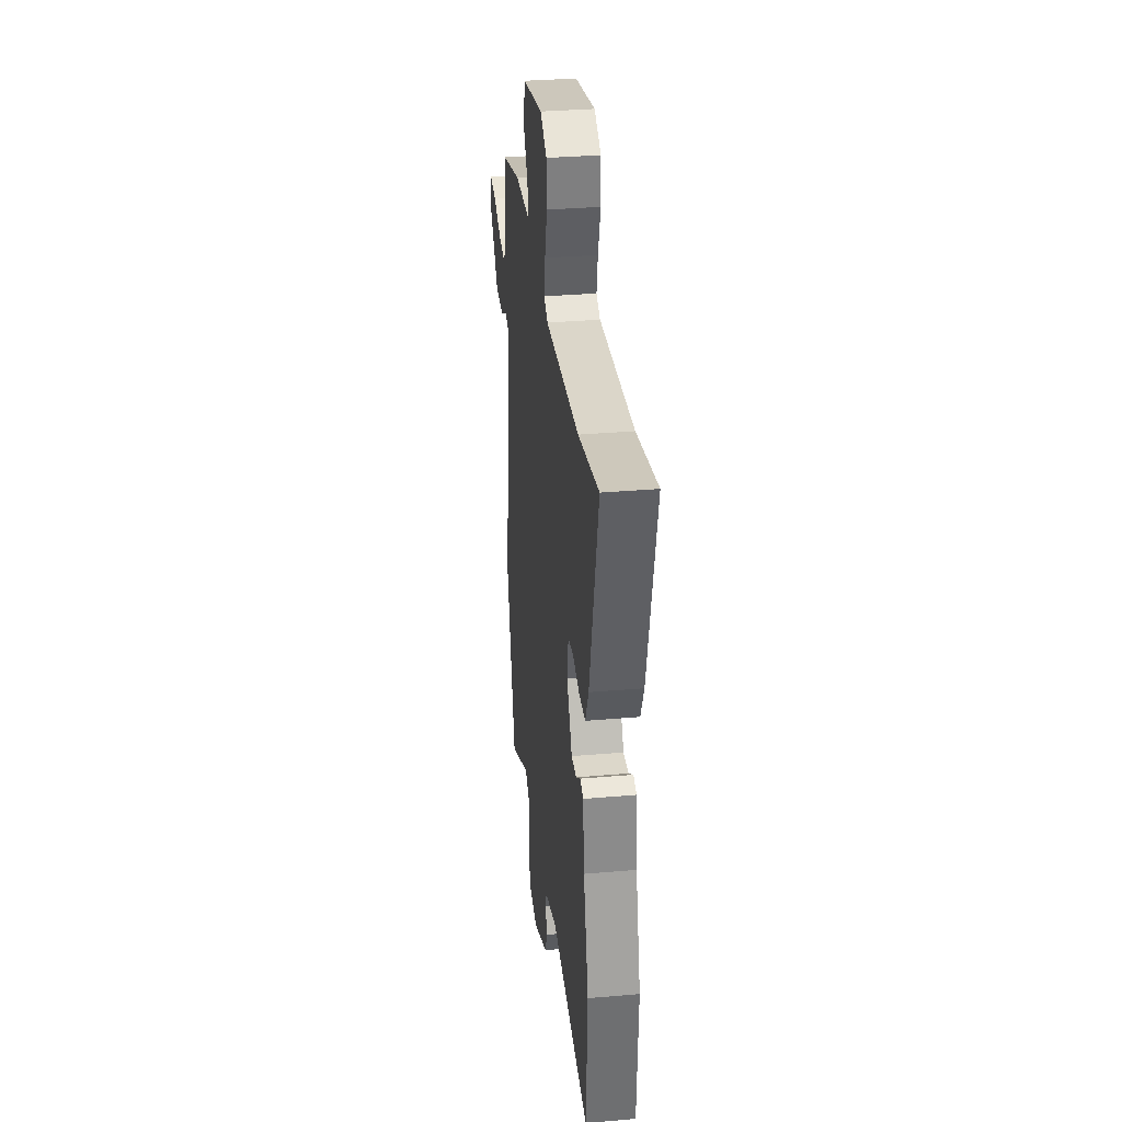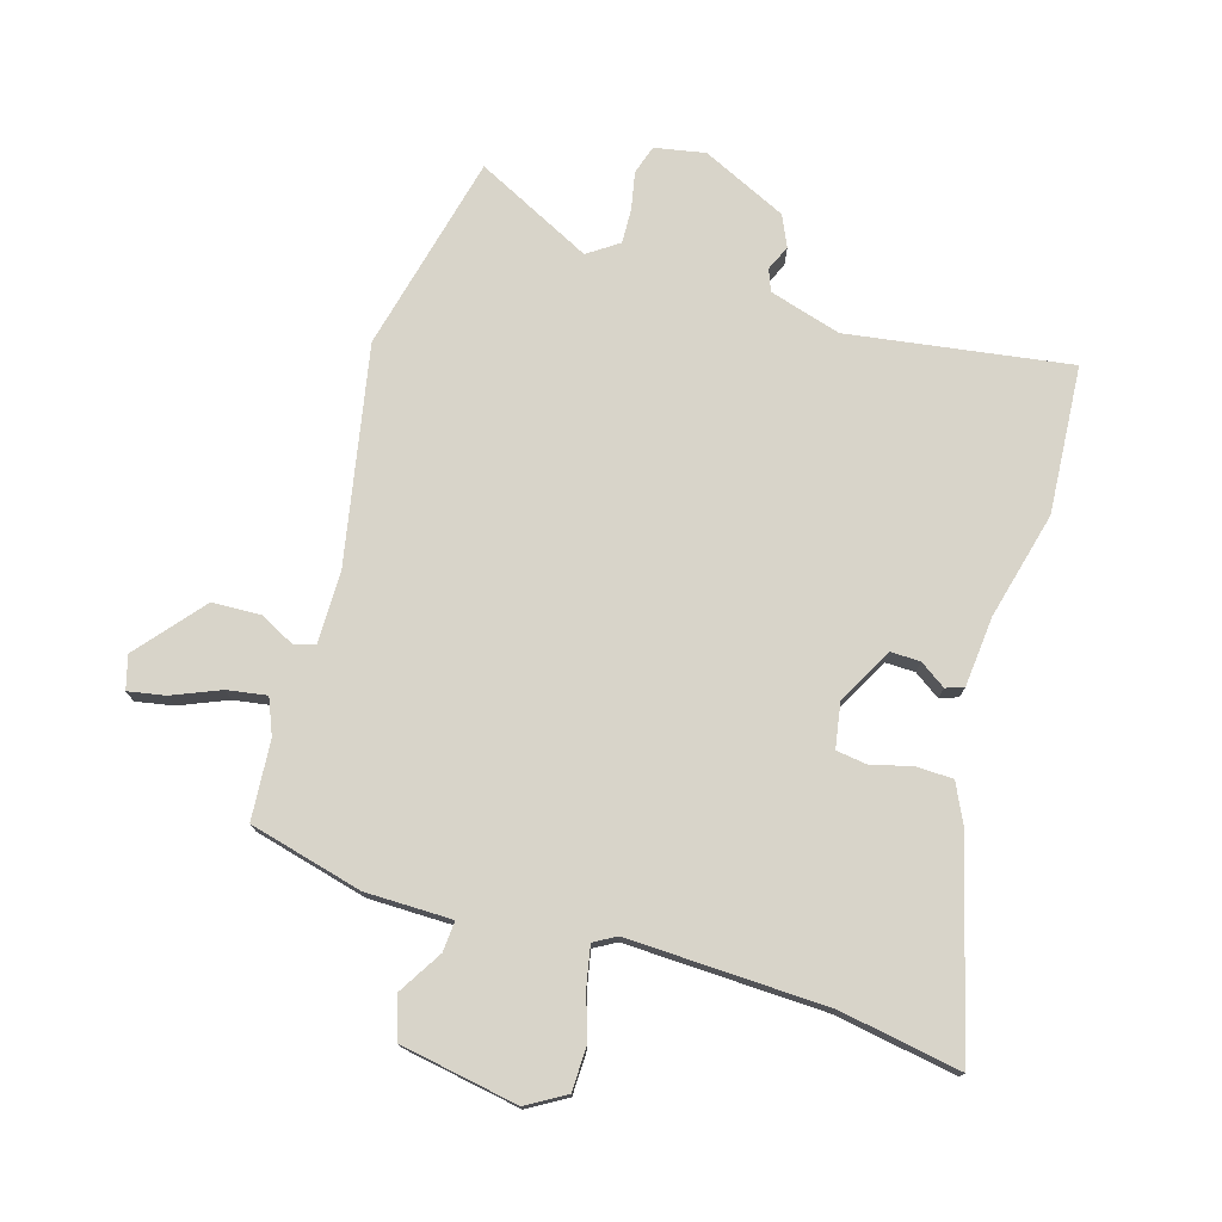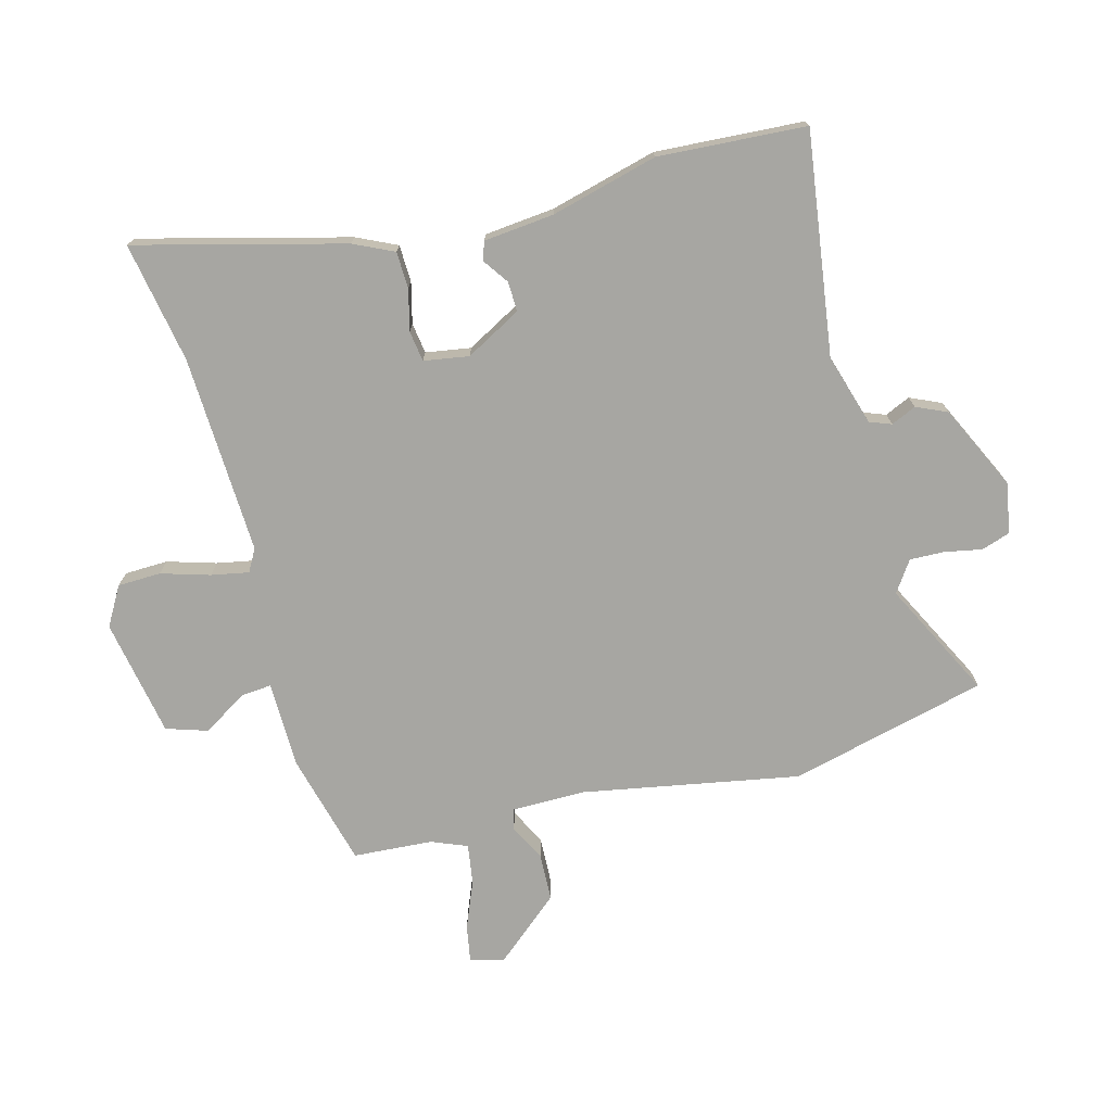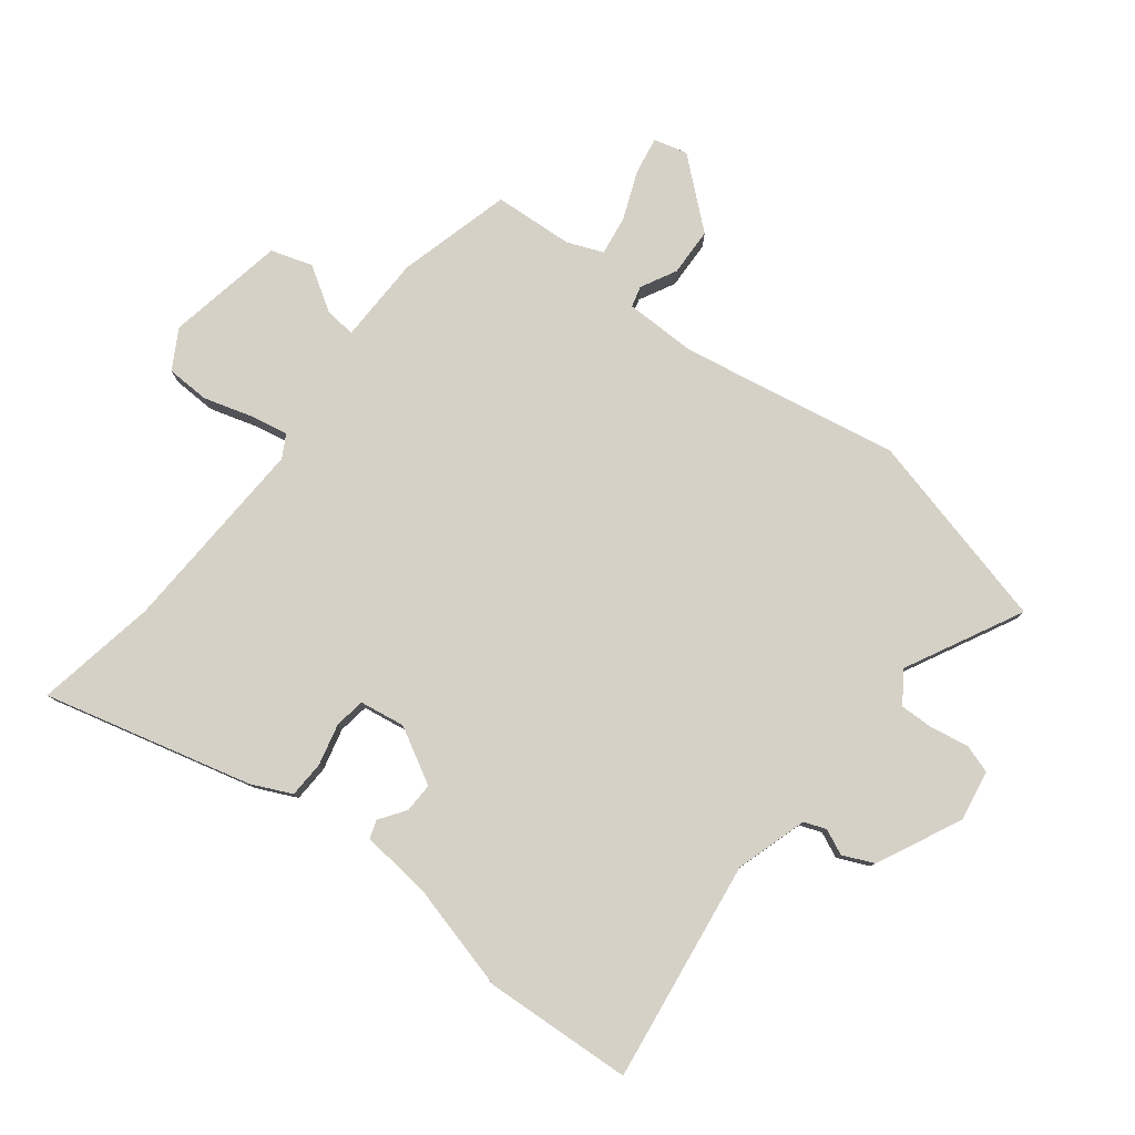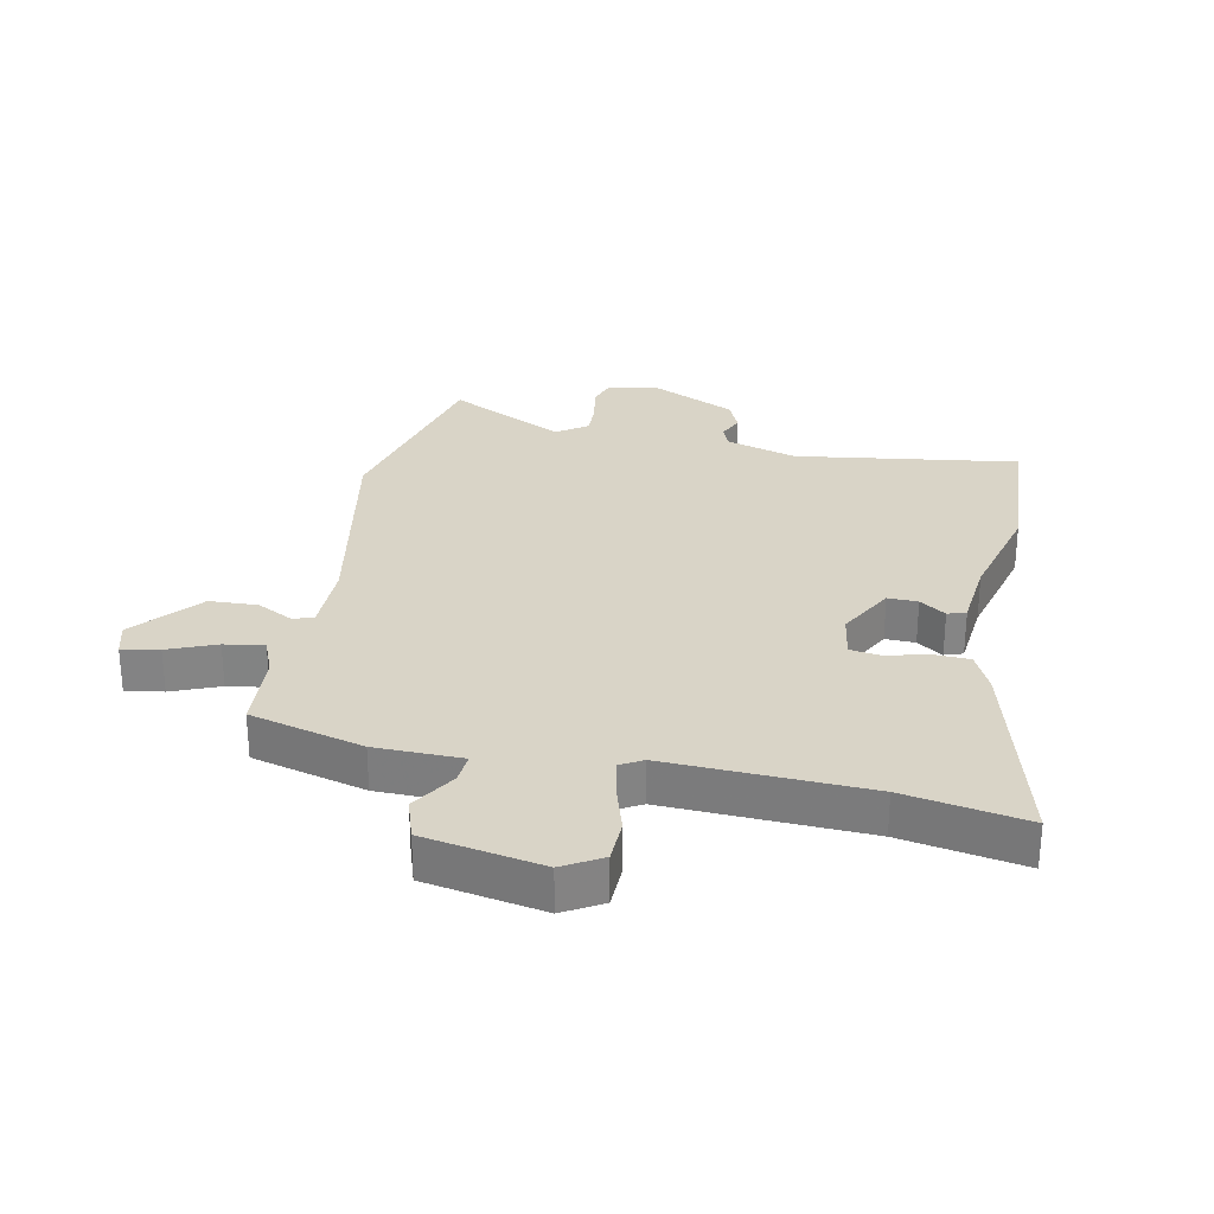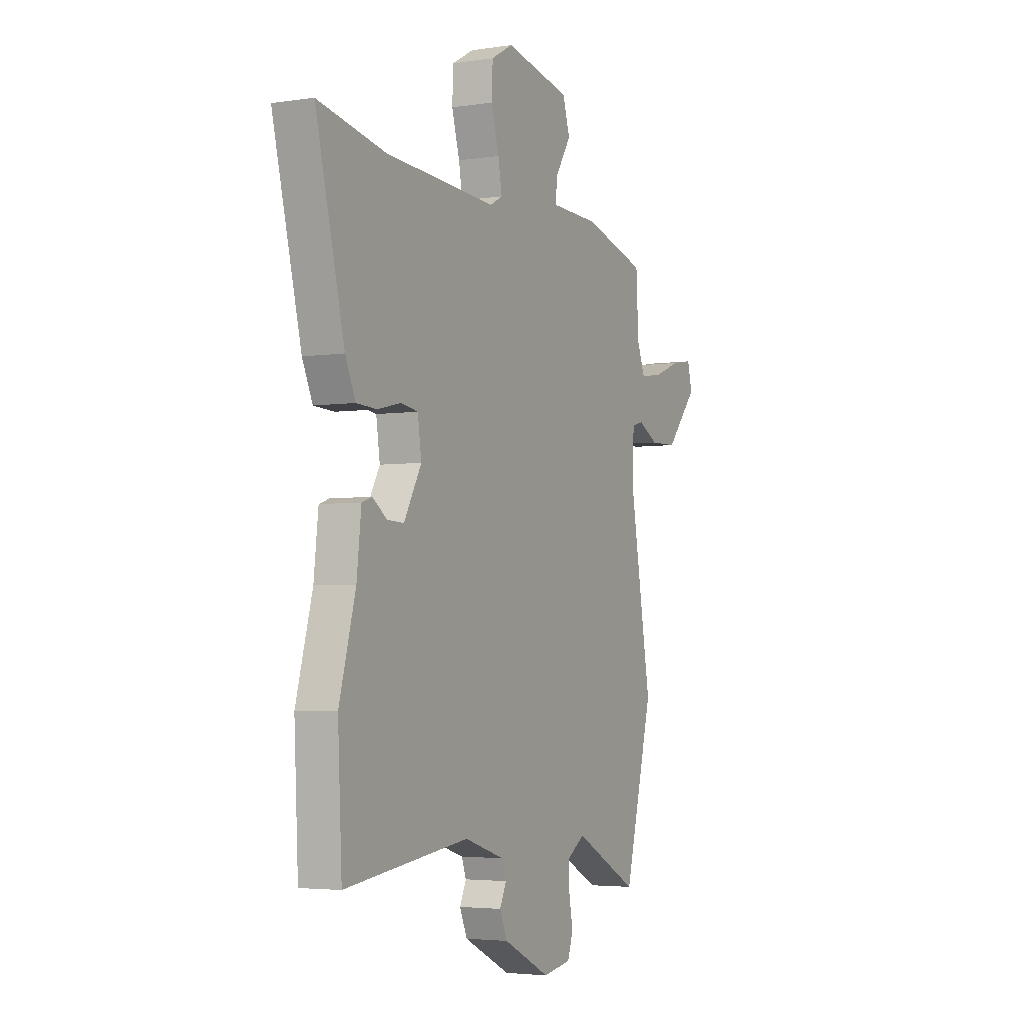
<metadata>
{"format":"obj","ext":"obj","renderer":"f3d","projection":"perspective","resolution":1024,"background":"white","views":[{"elev":33.0,"azim":83.2,"up":"+Z"},{"elev":75.6,"azim":15.5,"up":"+Y"},{"elev":-74.0,"azim":104.2,"up":"+Y"},{"elev":79.5,"azim":127.3,"up":"+Y"},{"elev":28.7,"azim":10.7,"up":"+Y"},{"elev":-3.8,"azim":116.8,"up":"+Z"}]}
</metadata>
<code>
v 0.509 0.07 -0.32
v 0.497 0.07 -0.563
v 0.133 0.07 -0.516
v 0.016 0.07 -0.553
v 0.003 0.07 -0.589
v 0.022 0.07 -0.63
v 0 0.07 -0.681
v -0.138 0.07 -0.749
v -0.221 0.07 -0.735
v -0.237 0.07 -0.688
v -0.226 0.07 -0.627
v -0.225 0.07 -0.57
v -0.276 0.07 -0.536
v -0.465 0.07 -0.635
v -0.549 0.07 -0.312
v -0.488 0.07 0.045
v -0.49 0.07 0.164
v -0.524 0.07 0.173
v -0.582 0.07 0.142
v -0.661 0.07 0.144
v -0.754 0.07 0.251
v -0.74 0.07 0.306
v -0.679 0.07 0.296
v -0.6 0.07 0.265
v -0.535 0.07 0.256
v -0.512 0.07 0.315
v -0.505 0.07 0.445
v -0.32 0.07 0.496
v -0.178 0.07 0.5
v -0.183 0.07 0.55
v -0.229 0.07 0.622
v -0.208 0.07 0.69
v -0.015 0.07 0.728
v 0.049 0.07 0.692
v 0.052 0.07 0.621
v 0.029 0.07 0.541
v 0.018 0.07 0.479
v 0.055 0.07 0.459
v 0.381 0.07 0.477
v 0.579 0.07 0.515
v 0.495 0.07 0.174
v 0.465 0.07 0.108
v 0.405 0.07 0.105
v 0.337 0.07 0.121
v 0.287 0.07 0.113
v 0.276 0.07 0.039
v 0.327 0.07 -0.052
v 0.376 0.07 -0.05
v 0.418 0.07 -0.02
v 0.448 0.07 -0.03
v 0.461 0.07 -0.145
v 0.509 0 -0.32
v 0.497 0 -0.563
v 0.133 0 -0.516
v 0.016 0 -0.553
v 0.003 0 -0.589
v 0.022 0 -0.63
v 0 0 -0.681
v -0.138 0 -0.749
v -0.221 0 -0.735
v -0.237 0 -0.688
v -0.226 0 -0.627
v -0.225 0 -0.57
v -0.276 0 -0.536
v -0.465 0 -0.635
v -0.549 0 -0.312
v -0.488 0 0.045
v -0.49 0 0.164
v -0.524 0 0.173
v -0.582 0 0.142
v -0.661 0 0.144
v -0.754 0 0.251
v -0.74 0 0.306
v -0.679 0 0.296
v -0.6 0 0.265
v -0.535 0 0.256
v -0.512 0 0.315
v -0.505 0 0.445
v -0.32 0 0.496
v -0.178 0 0.5
v -0.183 0 0.55
v -0.229 0 0.622
v -0.208 0 0.69
v -0.015 0 0.728
v 0.049 0 0.692
v 0.052 0 0.621
v 0.029 0 0.541
v 0.018 0 0.479
v 0.055 0 0.459
v 0.381 0 0.477
v 0.579 0 0.515
v 0.495 0 0.174
v 0.465 0 0.108
v 0.405 0 0.105
v 0.337 0 0.121
v 0.287 0 0.113
v 0.276 0 0.039
v 0.327 0 -0.052
v 0.376 0 -0.05
v 0.418 0 -0.02
v 0.448 0 -0.03
v 0.461 0 -0.145
f 48 49 50 51
f 47 48 51 1
f 41 42 43 44
f 39 40 41 44
f 38 39 44 45
f 37 38 45 46
f 33 34 35 36
f 33 36 37
f 30 31 32 33
f 29 30 33 37
f 26 27 28 29
f 25 26 29 37
f 21 22 23 24
f 21 24 25
f 18 19 20 21
f 17 18 21 25
f 13 14 15 16
f 12 13 16 17
f 8 9 10 11
f 8 11 12
f 5 6 7 8
f 4 5 8 12
f 3 4 12 17
f 47 1 2 3
f 25 37 46 47
f 3 17 25 47
f 102 101 100 99
f 52 102 99 98
f 95 94 93 92
f 95 92 91 90
f 96 95 90 89
f 97 96 89 88
f 87 86 85 84
f 88 87 84
f 84 83 82 81
f 88 84 81 80
f 80 79 78 77
f 88 80 77 76
f 75 74 73 72
f 76 75 72
f 72 71 70 69
f 76 72 69 68
f 67 66 65 64
f 68 67 64 63
f 62 61 60 59
f 63 62 59
f 59 58 57 56
f 63 59 56 55
f 68 63 55 54
f 54 53 52 98
f 98 97 88 76
f 98 76 68 54
f 1 52 53 2
f 2 53 54 3
f 3 54 55 4
f 4 55 56 5
f 5 56 57 6
f 6 57 58 7
f 7 58 59 8
f 8 59 60 9
f 9 60 61 10
f 10 61 62 11
f 11 62 63 12
f 12 63 64 13
f 13 64 65 14
f 14 65 66 15
f 15 66 67 16
f 16 67 68 17
f 17 68 69 18
f 18 69 70 19
f 19 70 71 20
f 20 71 72 21
f 21 72 73 22
f 22 73 74 23
f 23 74 75 24
f 24 75 76 25
f 25 76 77 26
f 26 77 78 27
f 27 78 79 28
f 28 79 80 29
f 29 80 81 30
f 30 81 82 31
f 31 82 83 32
f 32 83 84 33
f 33 84 85 34
f 34 85 86 35
f 35 86 87 36
f 36 87 88 37
f 37 88 89 38
f 38 89 90 39
f 39 90 91 40
f 40 91 92 41
f 41 92 93 42
f 42 93 94 43
f 43 94 95 44
f 44 95 96 45
f 45 96 97 46
f 46 97 98 47
f 47 98 99 48
f 48 99 100 49
f 49 100 101 50
f 50 101 102 51
f 51 102 52 1

</code>
